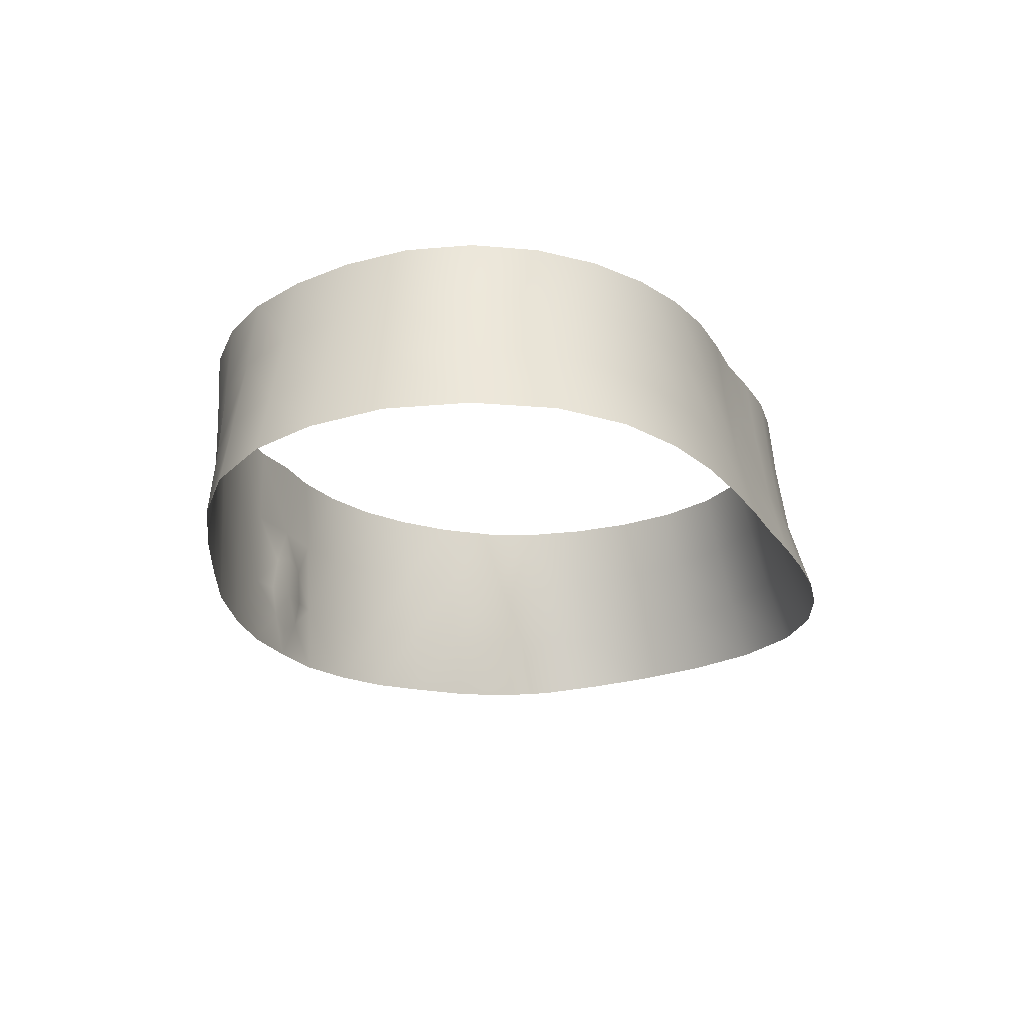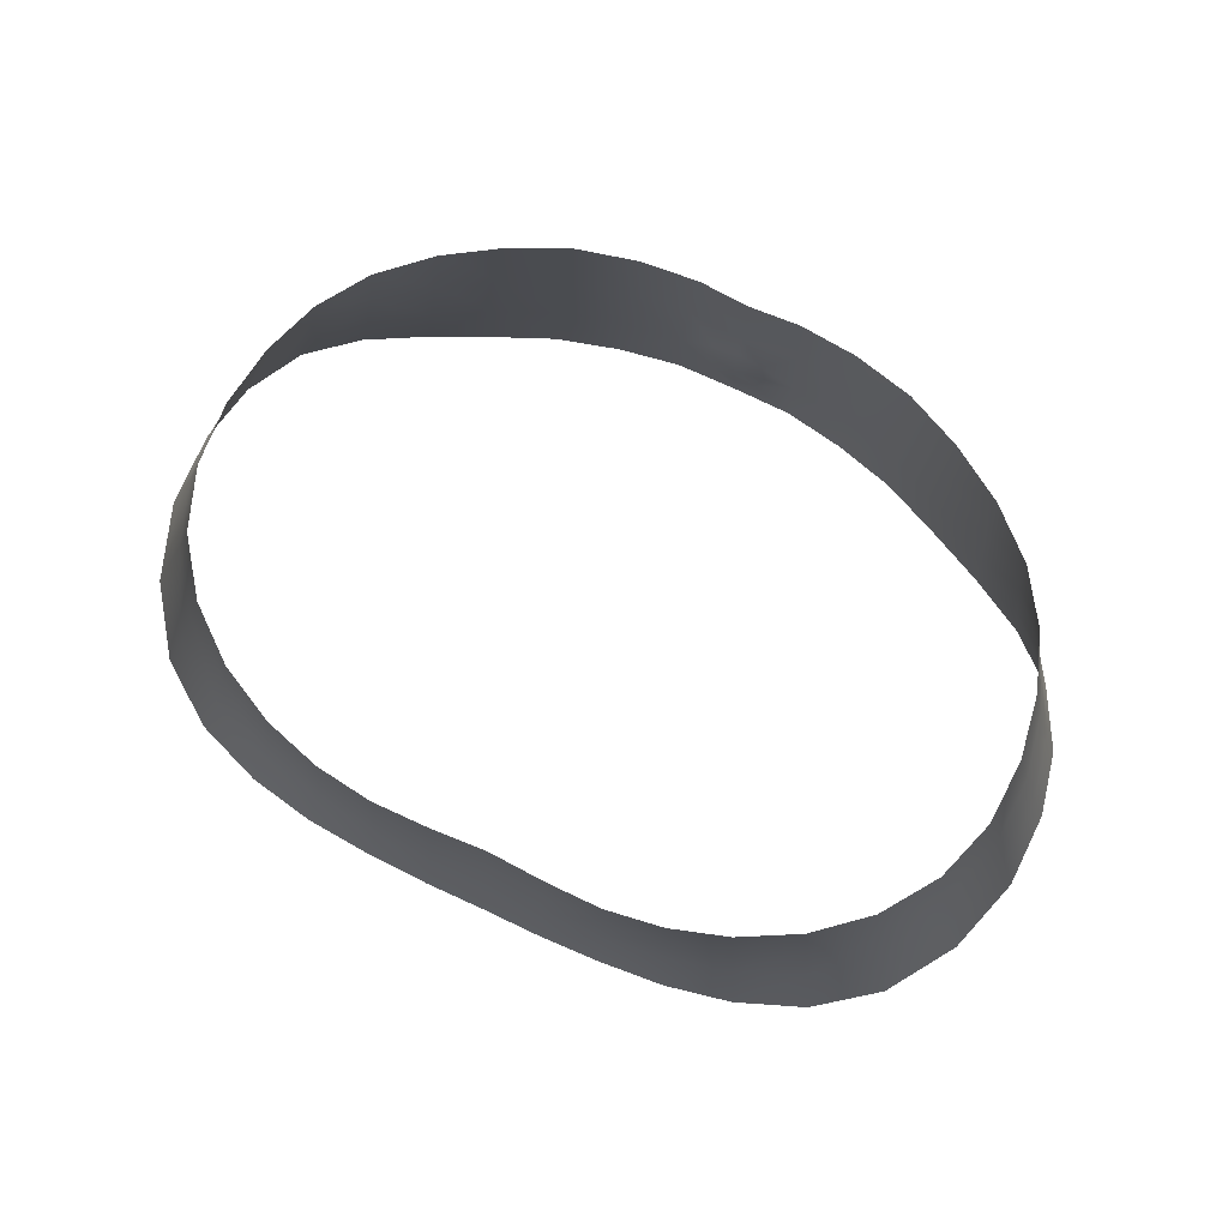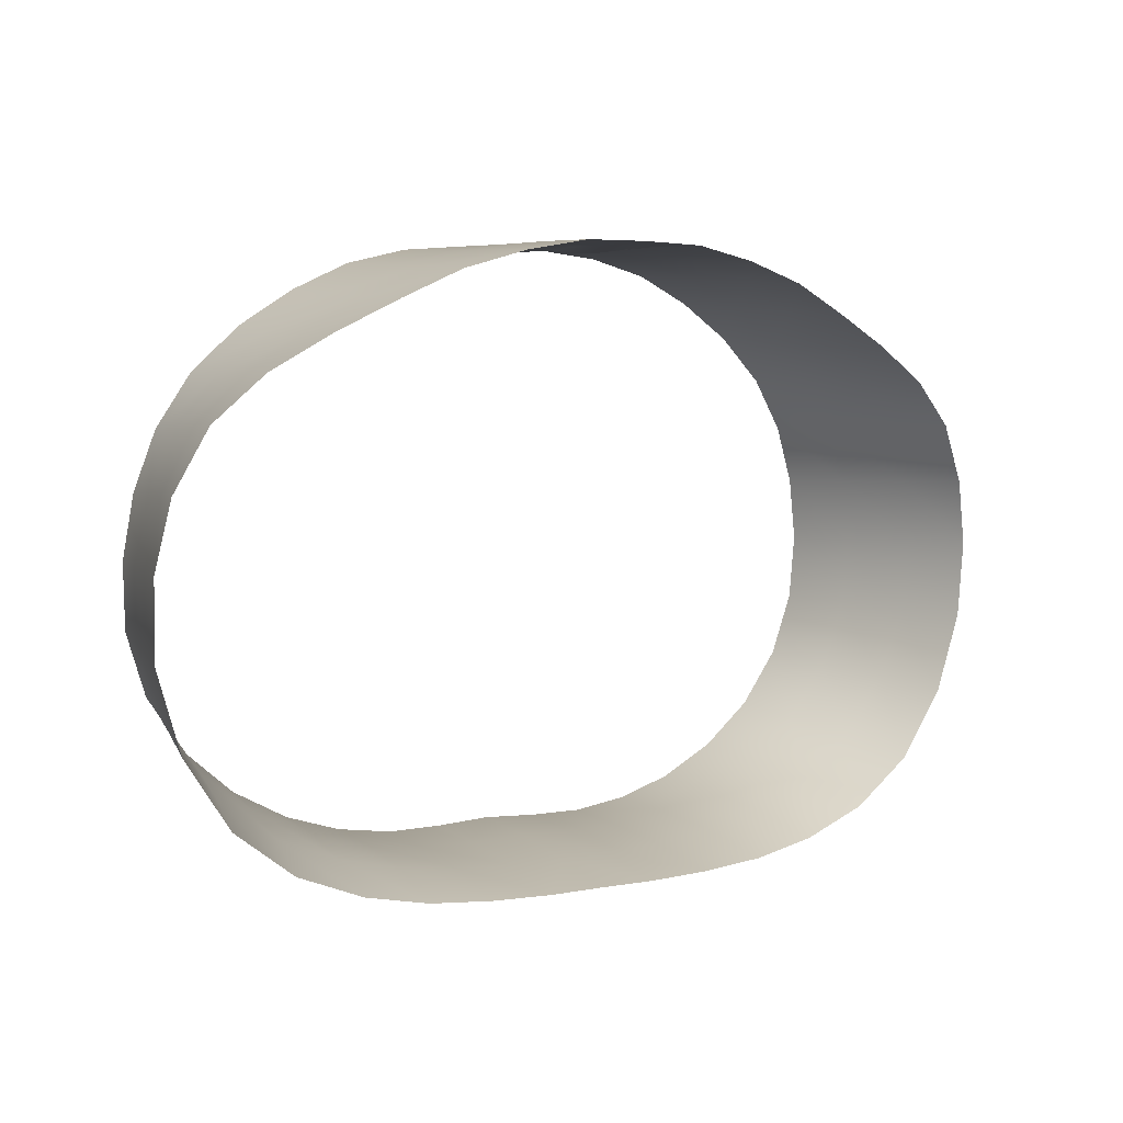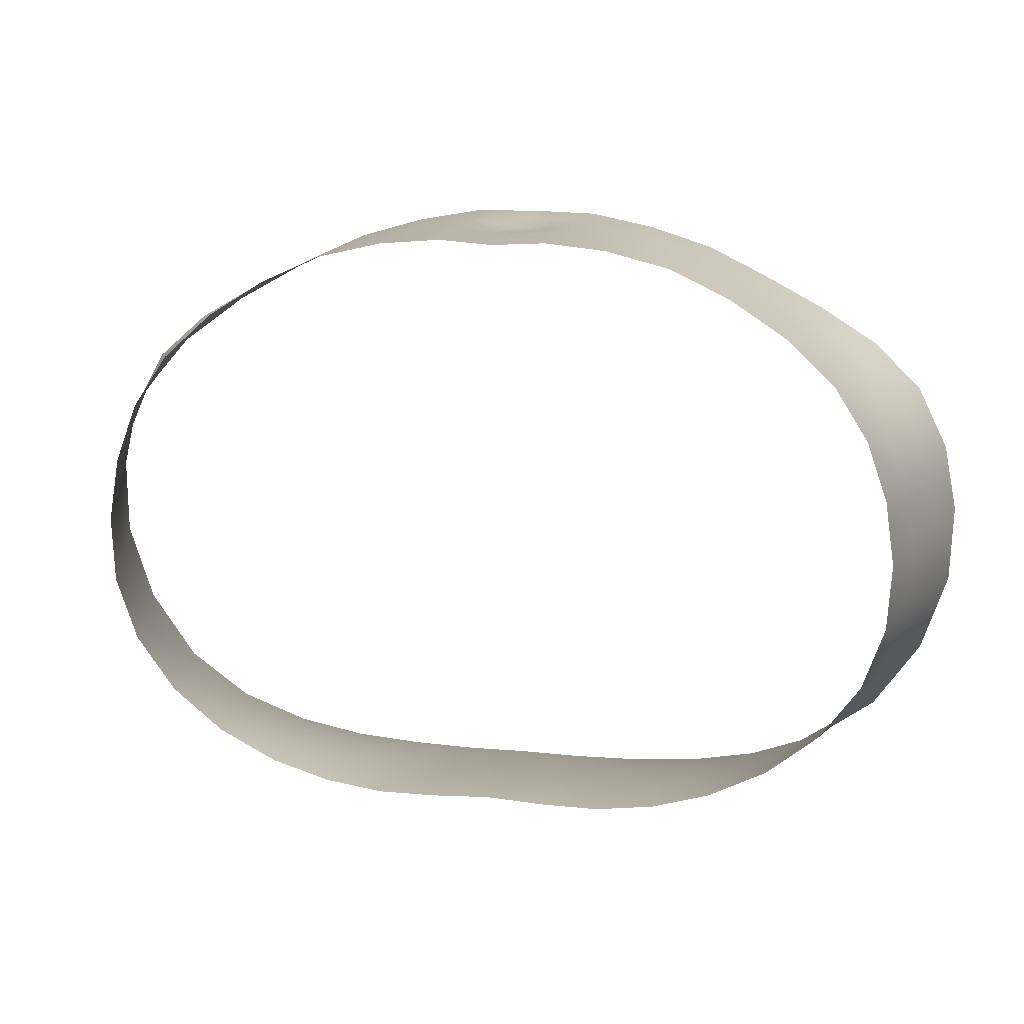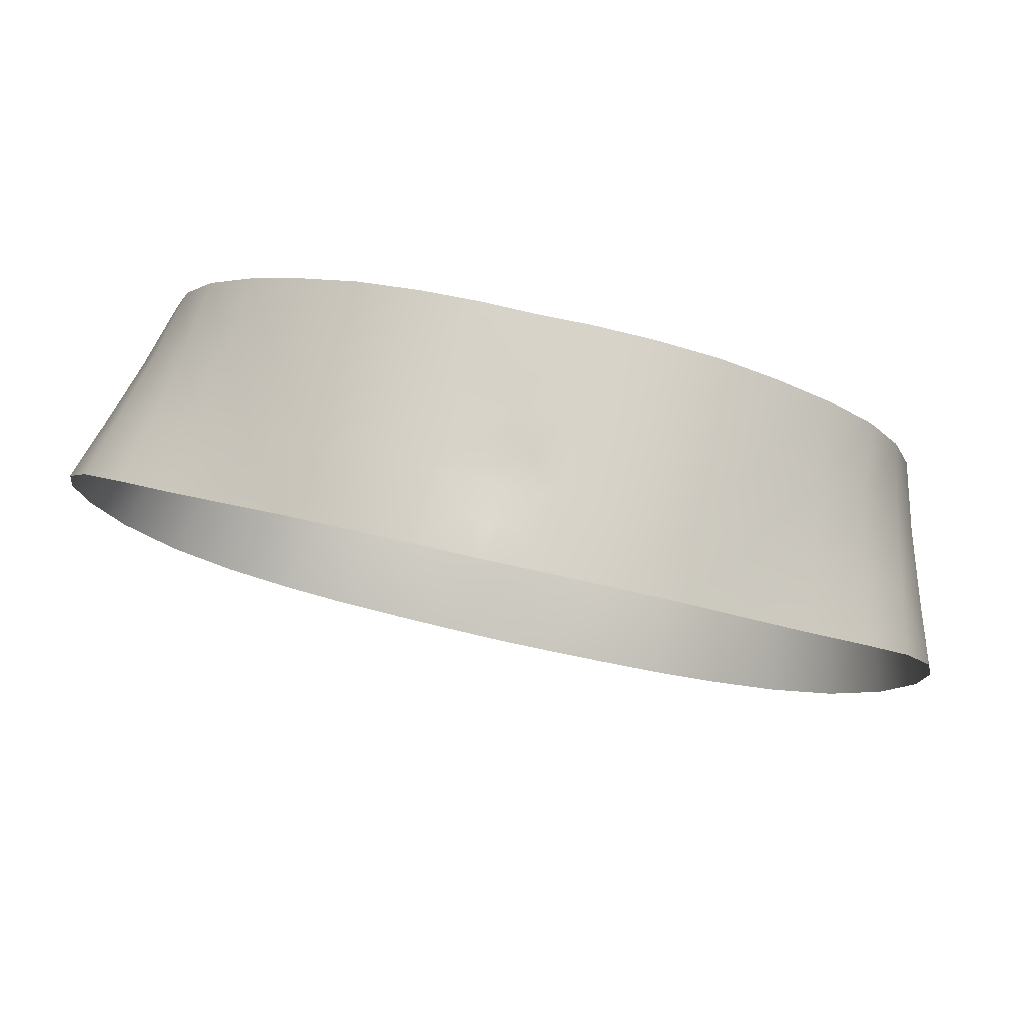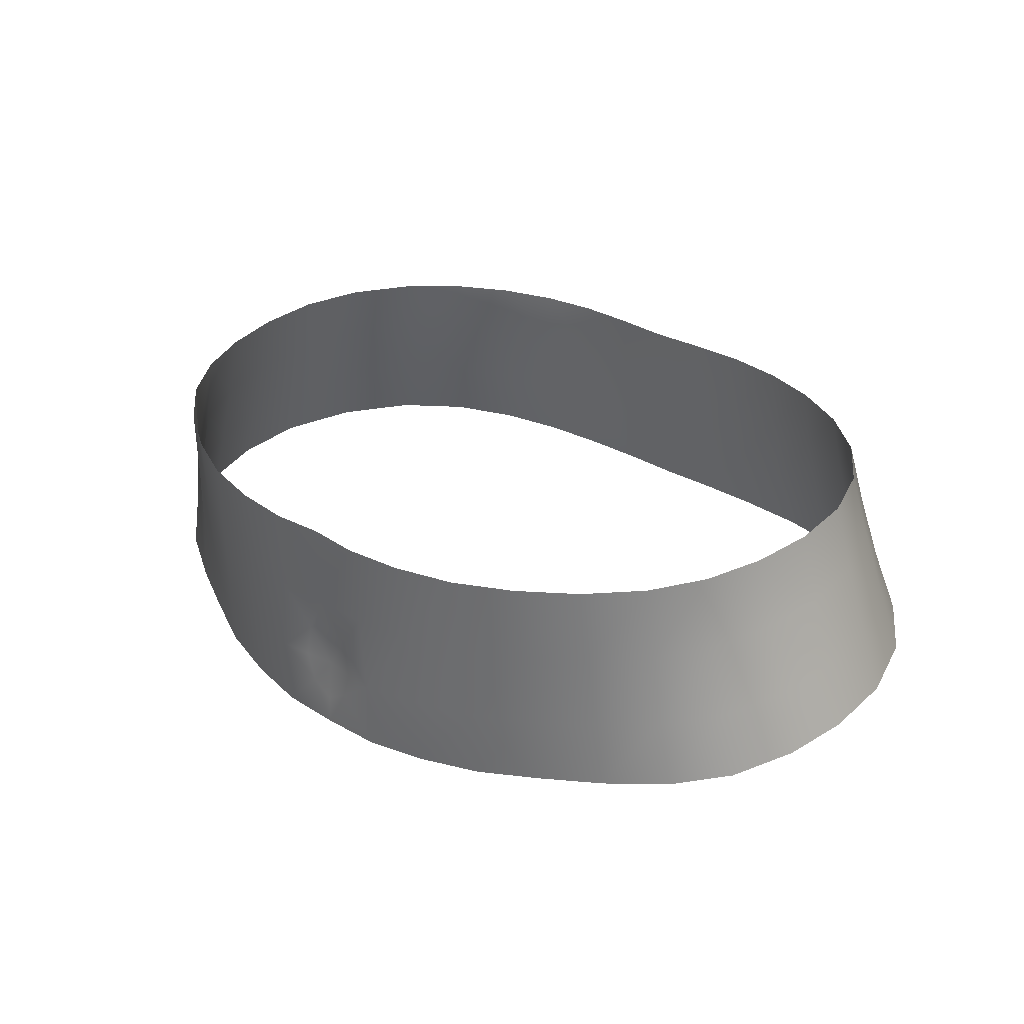
<metadata>
{"format":"obj","ext":"obj","renderer":"f3d","projection":"perspective","resolution":1024,"background":"white","views":[{"elev":-21.3,"azim":113.5,"up":"+Y"},{"elev":78.1,"azim":-155.2,"up":"+Y"},{"elev":3.4,"azim":-34.5,"up":"+Z"},{"elev":17.4,"azim":-169.1,"up":"+Z"},{"elev":73.5,"azim":12.8,"up":"+Z"},{"elev":29.5,"azim":41.7,"up":"+Y"}]}
</metadata>
<code>
g Body_geo_2
v 0.01138 1.033 -0.07493
v 0 1.033 -0.0748
v 0.01159 1.02 -0.0782
v 0 1.02 -0.07809
v 0 1.047 -0.07233
v 0.01134 1.048 -0.07268
v 0.02302 1.034 -0.07435
v 0.02415 1.02 -0.07783
v 0.02255 1.048 -0.07246
v 0.0224 1.06 -0.07132
v 0.01133 1.06 -0.07126
v 0 1.06 -0.07066
v 0.03372 1.06 -0.06972
v 0.03436 1.048 -0.07083
v 0.04494 1.06 -0.06628
v 0.04597 1.048 -0.06764
v 0.03548 1.034 -0.07281
v 0.04803 1.034 -0.06988
v 0.03749 1.02 -0.07675
v 0.05063 1.02 -0.07414
v 0.06046 1.034 -0.065
v 0.064 1.02 -0.06904
v 0.07215 1.034 -0.05689
v 0.076 1.02 -0.06015
v 0.06881 1.047 -0.05415
v 0.05796 1.048 -0.06227
v 0.06613 1.06 -0.0521
v 0.05617 1.06 -0.06043
v 0.08117 1.033 -0.04467
v 0.08509 1.02 -0.04679
v 0.07715 1.047 -0.04291
v 0.07368 1.06 -0.04144
v 0.07782 1.059 -0.0293
v 0.08161 1.046 -0.02995
v 0.07849 1.058 -0.01649
v 0.08223 1.045 -0.01655
v 0.08594 1.032 -0.03073
v 0.08653 1.031 -0.01669
v 0.09 1.02 -0.03141
v 0.09042 1.019 -0.01654
v 0.07997 1.044 -0.004068
v 0.08406 1.03 -0.003942
v 0.08781 1.017 -0.003772
v 0.07658 1.058 -0.004156
v 0.0786 1.028 0.007602
v 0.08183 1.015 0.007831
v 0.07252 1.013 0.0164
v 0.06985 1.026 0.01648
v 0.07517 1.043 0.007242
v 0.06752 1.041 0.01683
v 0.05927 1.025 0.02358
v 0.05772 1.04 0.02472
v 0.04761 1.024 0.03018
v 0.04656 1.039 0.03148
v 0.03646 1.023 0.03567
v 0.03548 1.039 0.03685
v 0.02408 1.022 0.0391
v 0.02312 1.038 0.03988
v 0.06588 1.056 0.01732
v 0.0565 1.056 0.02601
v 0.0489 1.01 0.02918
v 0.06098 1.011 0.02317
v 0.03731 1.009 0.03453
v 0.02487 1.008 0.03818
v 0.04568 1.055 0.03294
v 0.03427 1.055 0.03822
v 0.01224 1.021 0.04107
v 0.01238 1.007 0.04048
v 0.01136 1.038 0.04157
v 0.004973 1.029 0.04019
v 0.00617 1.021 0.04038
v 0.02199 1.054 0.04121
v 0.01027 1.054 0.0423
v 0 1.037 0.04093
v 0 1.054 0.04164
v -0.01027 1.054 0.0423
v -0.01136 1.038 0.04157
v -0.004973 1.029 0.04019
v 0 1.031 0.04
v -0.02199 1.054 0.04121
v -0.02312 1.038 0.03988
v 0 1.021 0.03951
v -0.00617 1.021 0.04038
v -0.01224 1.021 0.04107
v -0.004483 1.015 0.0403
v -0.01238 1.007 0.04048
v -0.02487 1.008 0.03818
v -0.02408 1.022 0.0391
v -0.03548 1.039 0.03685
v -0.03646 1.023 0.03567
v -0.04656 1.039 0.03148
v -0.04761 1.024 0.03018
v -0.05772 1.04 0.02472
v -0.05927 1.025 0.02358
v -0.06752 1.041 0.01683
v -0.06985 1.026 0.01648
v -0.06588 1.056 0.01732
v -0.0565 1.056 0.02601
v -0.07517 1.043 0.007242
v -0.0786 1.028 0.007602
v -0.0489 1.01 0.02918
v -0.06098 1.011 0.02317
v -0.03731 1.009 0.03453
v -0.07252 1.013 0.0164
v -0.08183 1.015 0.007831
v -0.04568 1.055 0.03294
v -0.03427 1.055 0.03822
v -0.07252 1.057 0.00717
v -0.08781 1.017 -0.003772
v -0.08406 1.03 -0.003942
v -0.09042 1.019 -0.01654
v -0.08653 1.031 -0.01669
v -0.09 1.02 -0.03141
v -0.08594 1.032 -0.03073
v -0.08223 1.045 -0.01655
v -0.08161 1.046 -0.02995
v -0.07997 1.044 -0.004068
v -0.07849 1.058 -0.01649
v -0.07782 1.059 -0.0293
v -0.07658 1.058 -0.004156
v -0.07715 1.047 -0.04291
v -0.07368 1.06 -0.04144
v -0.06881 1.047 -0.05415
v -0.07215 1.034 -0.05689
v -0.06046 1.034 -0.065
v -0.064 1.02 -0.06904
v -0.05063 1.02 -0.07414
v -0.04803 1.034 -0.06988
v -0.03749 1.02 -0.07675
v -0.03548 1.034 -0.07281
v -0.076 1.02 -0.06015
v -0.04597 1.048 -0.06764
v -0.03436 1.048 -0.07083
v -0.05796 1.048 -0.06227
v -0.06613 1.06 -0.0521
v -0.05617 1.06 -0.06043
v -0.04494 1.06 -0.06628
v -0.03372 1.06 -0.06972
v -0.08117 1.033 -0.04467
v -0.08509 1.02 -0.04679
v -0.02255 1.048 -0.07246
v -0.0224 1.06 -0.07132
v -0.01134 1.048 -0.07268
v -0.01138 1.033 -0.07493
v 0 1.047 -0.07233
v 0 1.033 -0.0748
v -0.01159 1.02 -0.0782
v 0 1.02 -0.07809
v -0.02302 1.034 -0.07435
v -0.02415 1.02 -0.07783
v -0.01133 1.06 -0.07126
v 0 1.06 -0.07066
v 0 1.007 0.0407
v 0.004483 1.015 0.0403
v 4.768e-09 1.013 0.04047
v 0.07252 1.057 0.00717
g Body_geo_2_0
f 3 2 1
f 3 4 2
f 1 2 5
f 1 5 6
f 3 1 7
f 3 7 8
f 1 9 7
f 1 6 9
f 10 9 6
f 10 6 11
f 6 12 11
f 6 5 12
f 9 10 13
f 9 13 14
f 7 9 14
f 14 13 15
f 14 15 16
f 16 17 14
f 7 14 17
f 17 8 7
f 16 18 17
f 19 17 18
f 17 19 8
f 19 18 20
f 21 20 18
f 21 22 20
f 22 21 23
f 22 23 24
f 25 23 21
f 25 21 26
f 26 18 16
f 26 21 18
f 26 27 25
f 26 28 27
f 16 28 26
f 16 15 28
f 29 24 23
f 29 30 24
f 31 23 25
f 31 29 23
f 32 25 27
f 32 31 25
f 31 32 33
f 31 33 34
f 29 31 34
f 35 34 33
f 35 36 34
f 36 37 34
f 29 34 37
f 30 29 37
f 36 38 37
f 39 37 38
f 30 37 39
f 39 38 40
f 38 36 41
f 38 41 42
f 40 38 42
f 40 42 43
f 36 44 41
f 36 35 44
f 45 43 42
f 45 46 43
f 45 47 46
f 45 48 47
f 48 45 49
f 42 49 45
f 42 41 49
f 48 49 50
f 51 48 50
f 51 50 52
f 52 53 51
f 52 54 53
f 55 53 54
f 55 54 56
f 56 57 55
f 56 58 57
f 52 50 59
f 52 59 60
f 54 52 60
f 61 51 53
f 61 62 51
f 62 48 51
f 62 47 48
f 53 63 61
f 53 55 63
f 55 64 63
f 55 57 64
f 65 56 54
f 54 60 65
f 65 66 56
f 58 56 66
f 64 57 67
f 58 67 57
f 64 67 68
f 58 69 67
f 70 67 69
f 70 71 67
f 72 69 58
f 58 66 72
f 72 73 69
f 73 74 69
f 74 70 69
f 73 75 74
f 74 75 76
f 74 76 77
f 78 74 77
f 78 79 74
f 74 79 70
f 80 77 76
f 80 81 77
f 78 82 79
f 82 70 79
f 82 71 70
f 78 83 82
f 84 77 81
f 84 78 77
f 84 83 78
f 84 85 83
f 85 82 83
f 84 86 85
f 84 87 86
f 84 88 87
f 84 81 88
f 89 88 81
f 89 90 88
f 87 88 90
f 90 89 91
f 90 91 92
f 92 91 93
f 92 93 94
f 95 94 93
f 95 96 94
f 97 95 93
f 97 93 98
f 91 98 93
f 96 95 99
f 96 99 100
f 94 101 92
f 94 102 101
f 96 102 94
f 103 92 101
f 103 90 92
f 96 104 102
f 104 96 100
f 87 90 103
f 104 100 105
f 91 106 98
f 89 106 91
f 89 107 106
f 108 95 97
f 108 99 95
f 107 89 81
f 107 81 80
f 100 109 105
f 100 110 109
f 110 111 109
f 110 112 111
f 112 113 111
f 112 114 113
f 114 112 115
f 114 115 116
f 112 117 115
f 112 110 117
f 116 115 118
f 116 118 119
f 115 120 118
f 115 117 120
f 99 110 100
f 99 117 110
f 108 117 99
f 108 120 117
f 121 116 119
f 121 119 122
f 123 121 122
f 121 123 124
f 125 124 123
f 124 125 126
f 125 127 126
f 125 128 127
f 129 127 128
f 129 128 130
f 124 126 131
f 130 128 132
f 130 132 133
f 125 123 134
f 128 134 132
f 128 125 134
f 134 123 135
f 123 122 135
f 134 135 136
f 132 134 136
f 133 132 137
f 132 136 137
f 133 137 138
f 131 139 124
f 131 140 139
f 141 133 138
f 141 138 142
f 142 143 141
f 141 143 144
f 144 143 145
f 144 145 146
f 146 147 144
f 146 148 147
f 149 144 147
f 141 144 149
f 149 147 150
f 142 151 143
f 152 143 151
f 152 145 143
f 133 141 149
f 133 149 130
f 150 130 149
f 150 129 130
f 140 114 139
f 139 114 116
f 139 116 121
f 121 124 139
f 140 113 114
f 154 153 68
f 154 155 153
f 154 82 155
f 154 71 82
f 85 155 82
f 153 155 85
f 67 154 68
f 67 71 154
f 153 85 86
f 50 156 59
f 50 49 156
f 156 49 41
f 156 41 44

</code>
